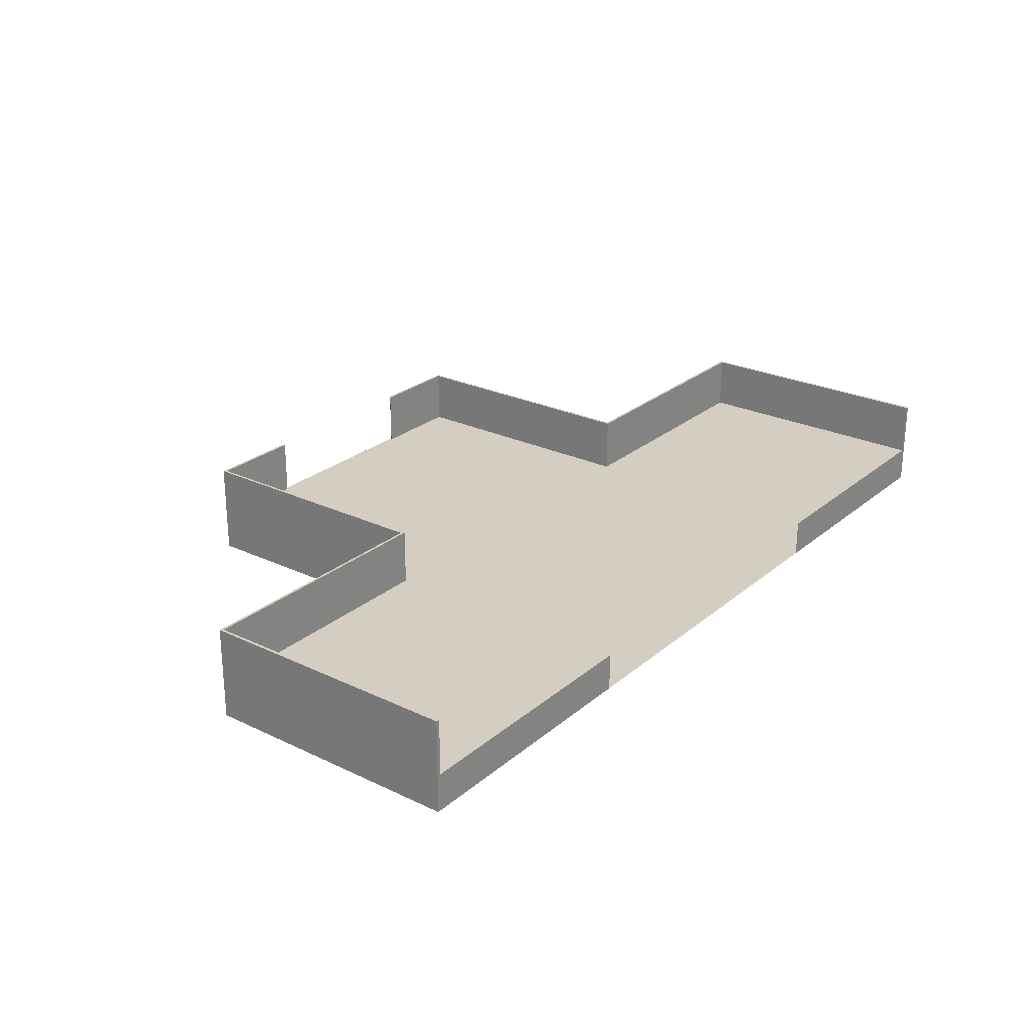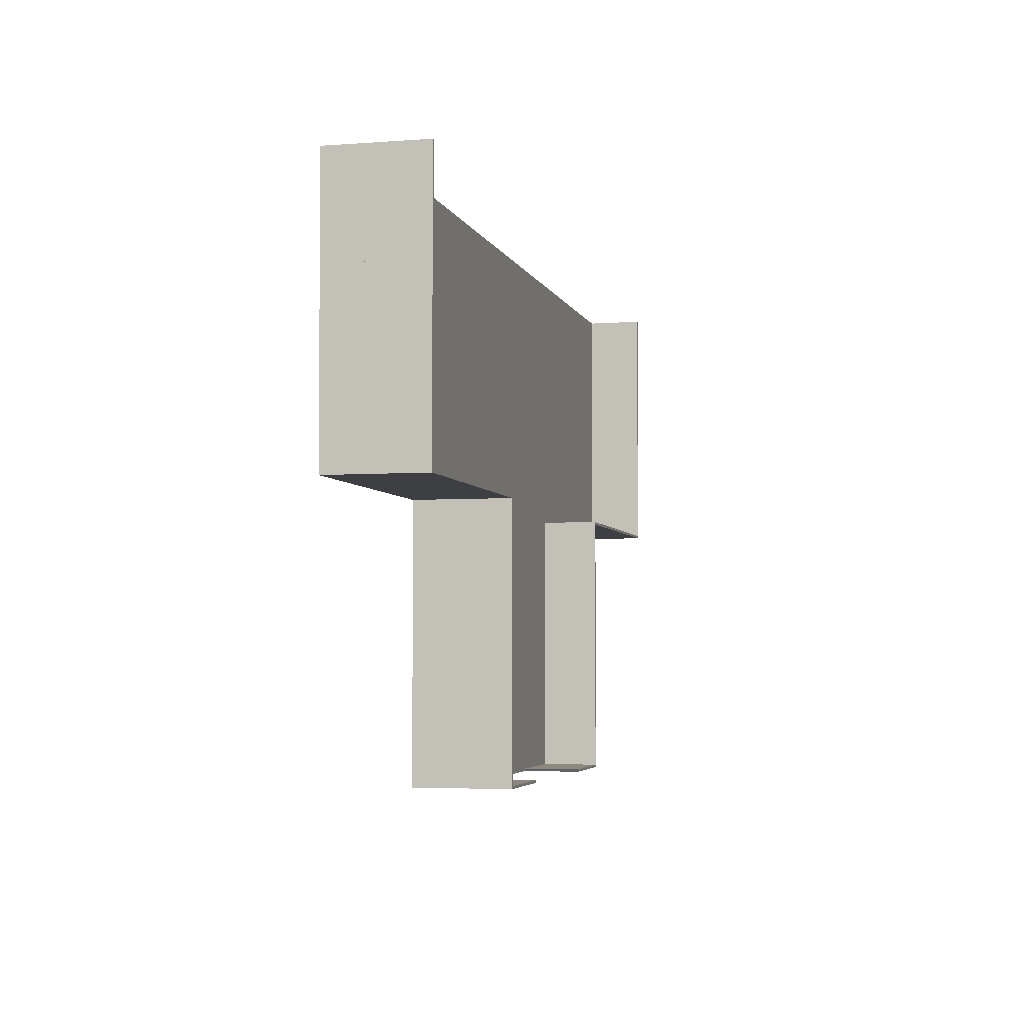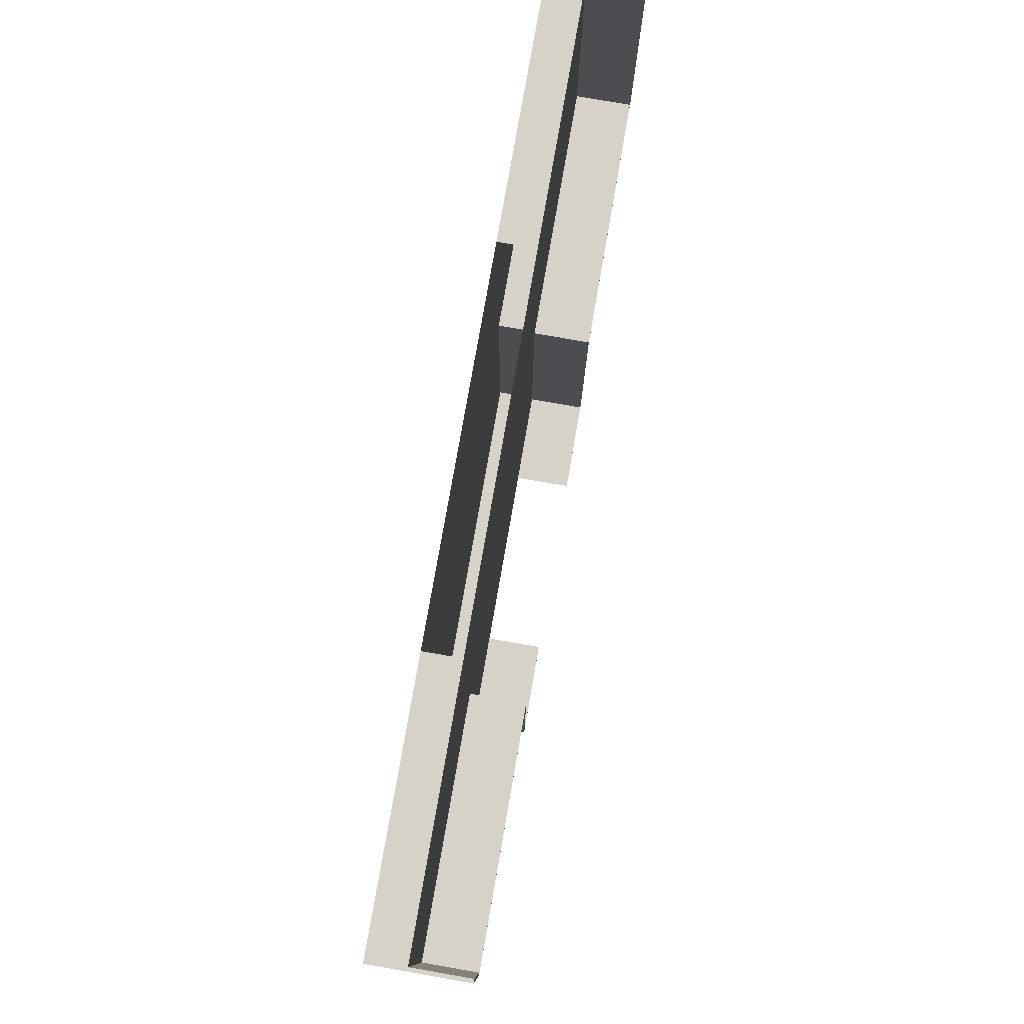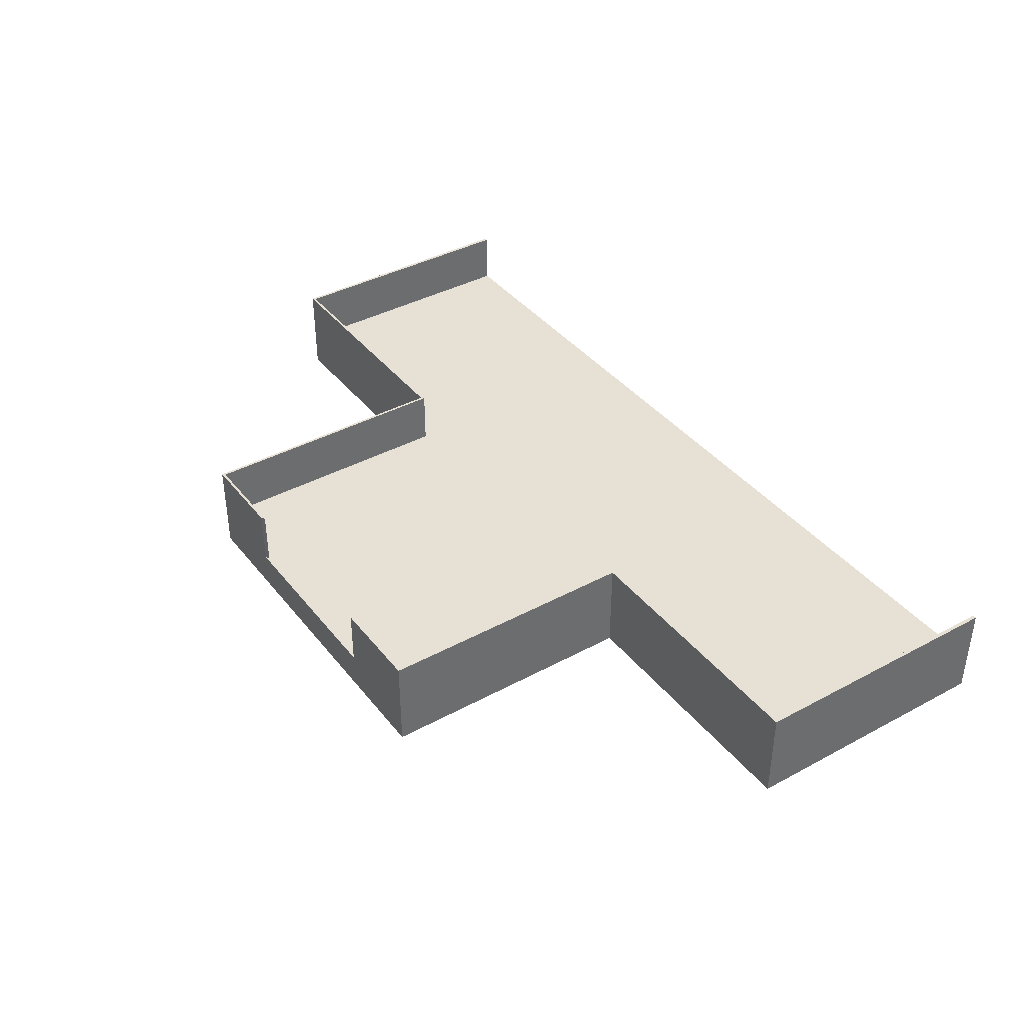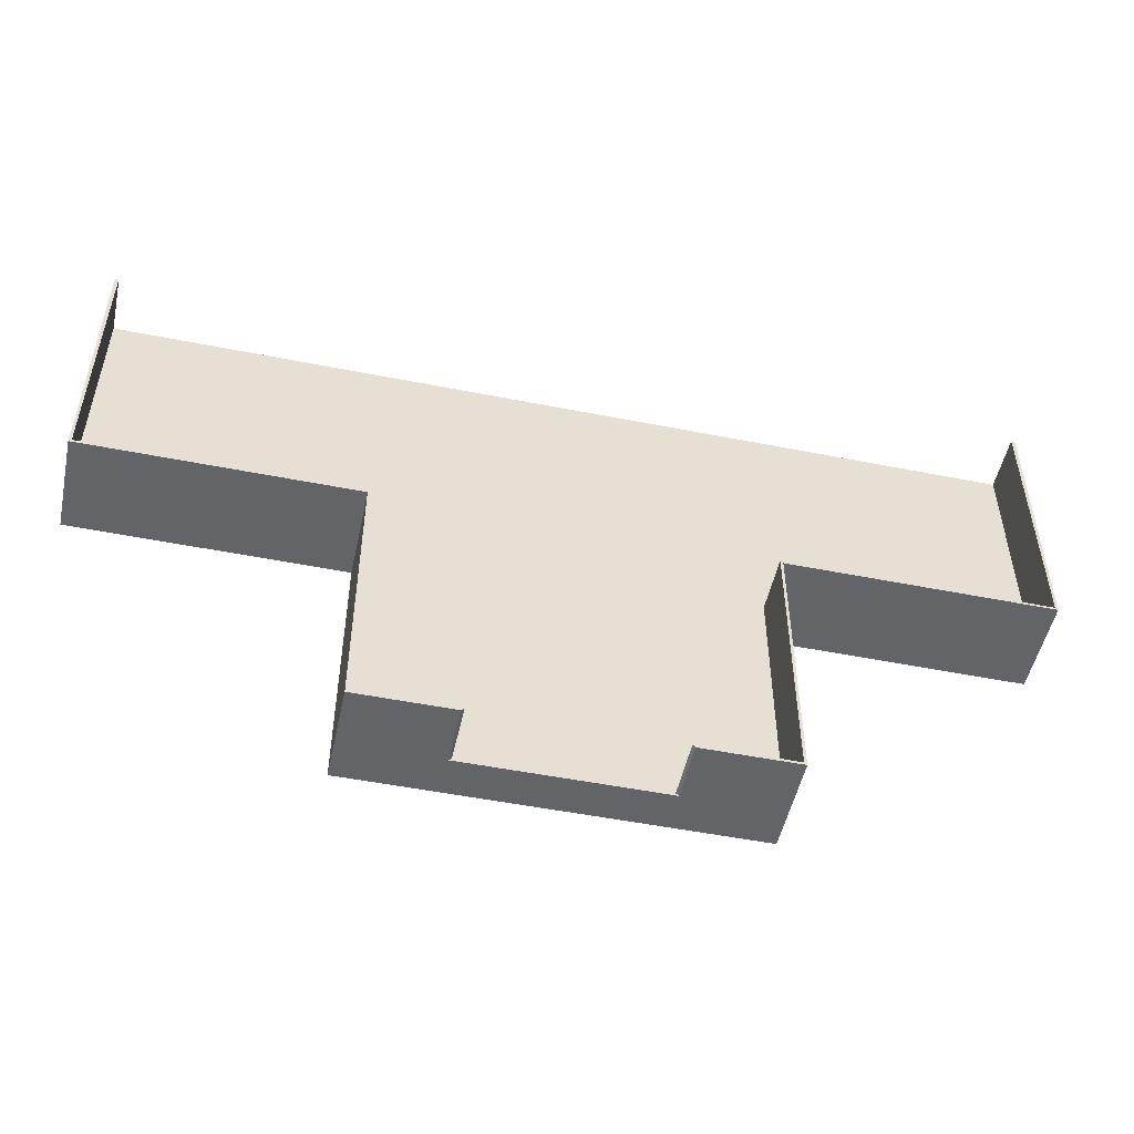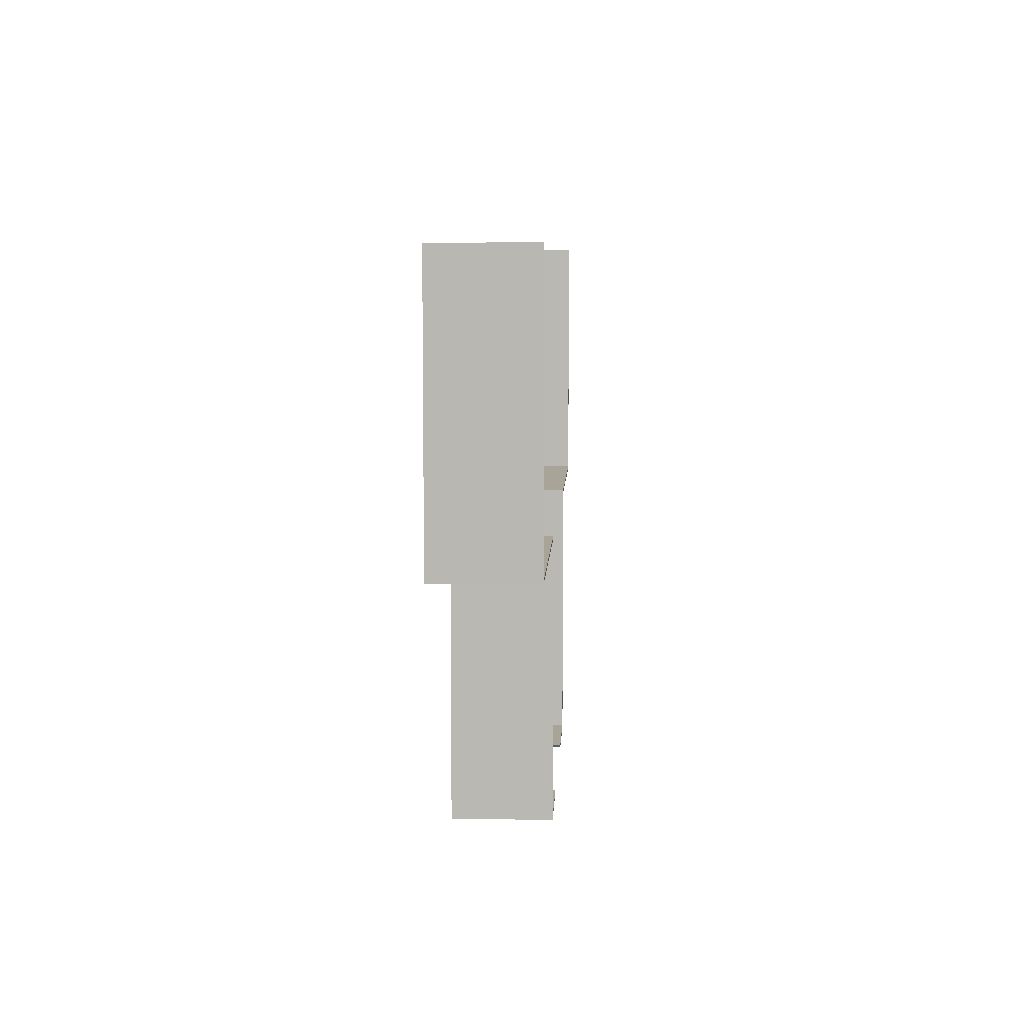
<metadata>
{"format":"obj","ext":"obj","renderer":"f3d","projection":"perspective","resolution":1024,"background":"white","views":[{"elev":25.3,"azim":-52.7,"up":"+Y"},{"elev":-4.1,"azim":103.8,"up":"+Z"},{"elev":78.3,"azim":99.9,"up":"+Z"},{"elev":39.2,"azim":-124.1,"up":"+Y"},{"elev":-51.1,"azim":167.8,"up":"+Z"},{"elev":7.0,"azim":92.8,"up":"+Z"}]}
</metadata>
<code>
o Thresher-Room-Walkway-Entrance
g Thresher-Room-Walkway-Entrance
v -5.071 -0.5 -14.57
v 5.071 -0.5 -14.57
v -5.071 0.5 -14.57
v 5.071 0.5 -14.57
v -5 -0.5 -0.5
v 5 -0.5 -0.5
v -5 -0.5 -7.5
v 5 -0.5 -7.5
v -12.1 0.5 -0.5
v -12.1 -0.5 -0.5
v -12.07 0.5 -7.571
v -12.07 -0.5 -7.571
v 12.1 -0.5 -0.5
v 12.1 0.5 -0.5
v 12.07 -0.5 -7.571
v 12.07 0.5 -7.571
v 5 0.5 -0.5
v -5 0.5 -0.5
v 5 0.5 -7.5
v -5 0.5 -7.5
v -5 -0.5 -14.5
v 5 -0.5 -14.5
v -5.071 0.5 -7.571
v -5.071 -0.5 -7.571
v 5.071 -0.5 -7.571
v 5.071 0.5 -7.571
v 5 0.5 -14.5
v -5 0.5 -14.5
v 12 -0.5 -0.5
v 12 0.5 -0.5
v 12 -0.5 -7.5
v 12 0.5 -7.5
v -12 0.5 -0.5
v -12 -0.5 -0.5
v -12 0.5 -7.5
v -12 -0.5 -7.5
v -12 2 -7.5
v -12 2 -0.5
v -12.07 2 -7.571
v -12.1 2 -0.5
v -5 2 -7.5
v -5.071 2 -7.571
v -5 2 -14.5
v -5.071 2 -14.57
v 5 2 -7.5
v 5 2 -14.5
v 5.071 2 -7.571
v 5.071 2 -14.57
v 12 2 -7.5
v 12.07 2 -7.571
v 12 2 -0.5
v 12.1 2 -0.5
v -2.571 0.5 -14.57
v -2.5 0.5 -14.5
v -2.571 2 -14.57
v -2.5 2 -14.5
v 2.5 0.5 -14.5
v 2.571 0.5 -14.57
v 2.5 2 -14.5
v 2.571 2 -14.57
f 3 4 2 1
f 7 8 6 5
f 11 12 10 9
f 15 16 14 13
f 19 20 18 17
f 21 22 8 7
f 3 1 24 23
f 2 4 26 25
f 27 28 20 19
f 29 30 17 6
f 31 29 6 8
f 30 32 19 17
f 16 15 25 26
f 33 34 5 18
f 35 33 18 20
f 34 36 7 5
f 12 11 23 24
f 13 14 30 29
f 15 13 29 31
f 14 16 32 30
f 26 4 27 19
f 2 25 8 22
f 16 26 19 32
f 25 15 31 8
f 4 3 28 27
f 1 2 22 21
f 23 11 35 20
f 12 24 7 36
f 3 23 20 28
f 24 1 21 7
f 9 10 34 33
f 11 9 33 35
f 10 12 36 34
f 39 40 38 37
f 42 39 37 41
f 44 42 41 43
f 47 48 46 45
f 50 47 45 49
f 52 50 49 51
f 37 38 33 35
f 39 42 23 11
f 38 40 9 33
f 40 39 11 9
f 41 37 35 20
f 42 44 3 23
f 43 41 20 28
f 55 56 54 53
f 45 46 27 19
f 47 50 16 26
f 59 60 58 57
f 48 47 26 4
f 49 45 19 32
f 50 52 14 16
f 51 49 32 30
f 52 51 30 14
f 53 54 28 3
f 55 53 3 44
f 54 56 43 28
f 56 55 44 43
f 57 58 4 27
f 59 57 27 46
f 58 60 48 4
f 60 59 46 48

</code>
